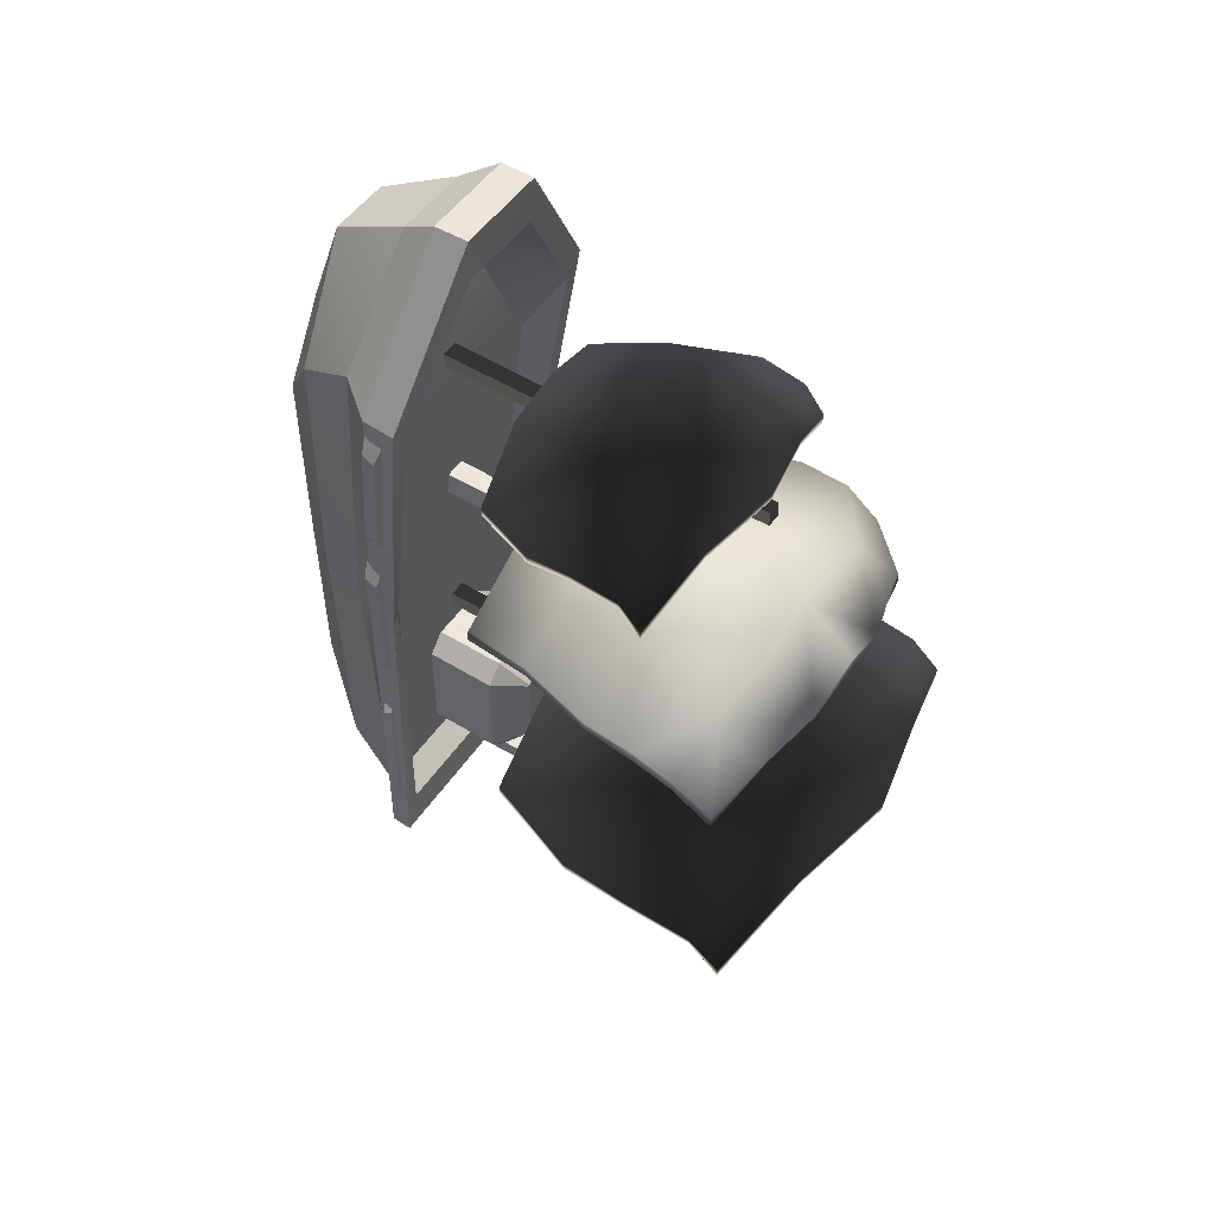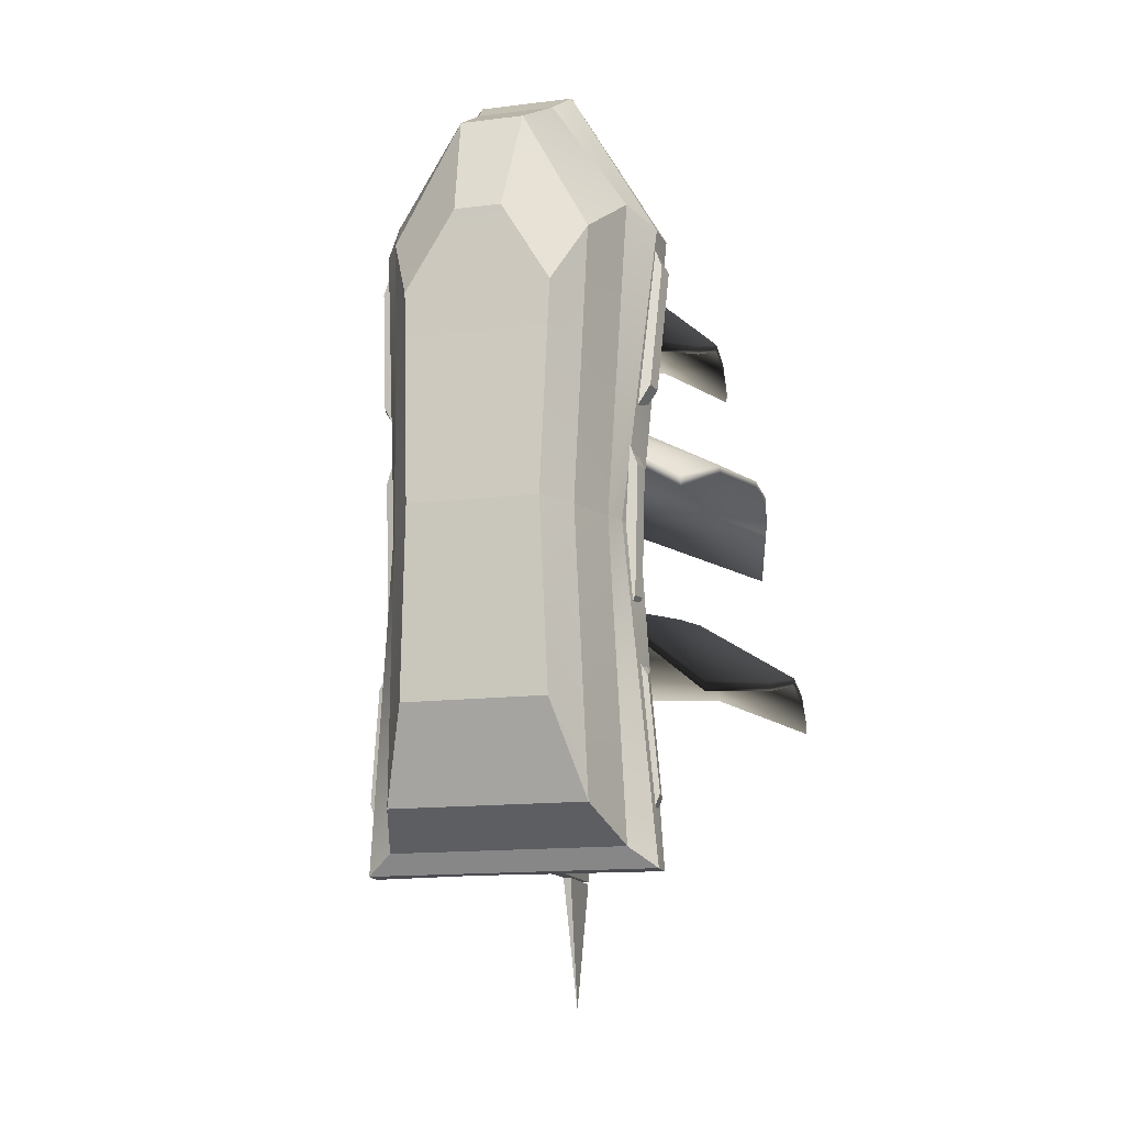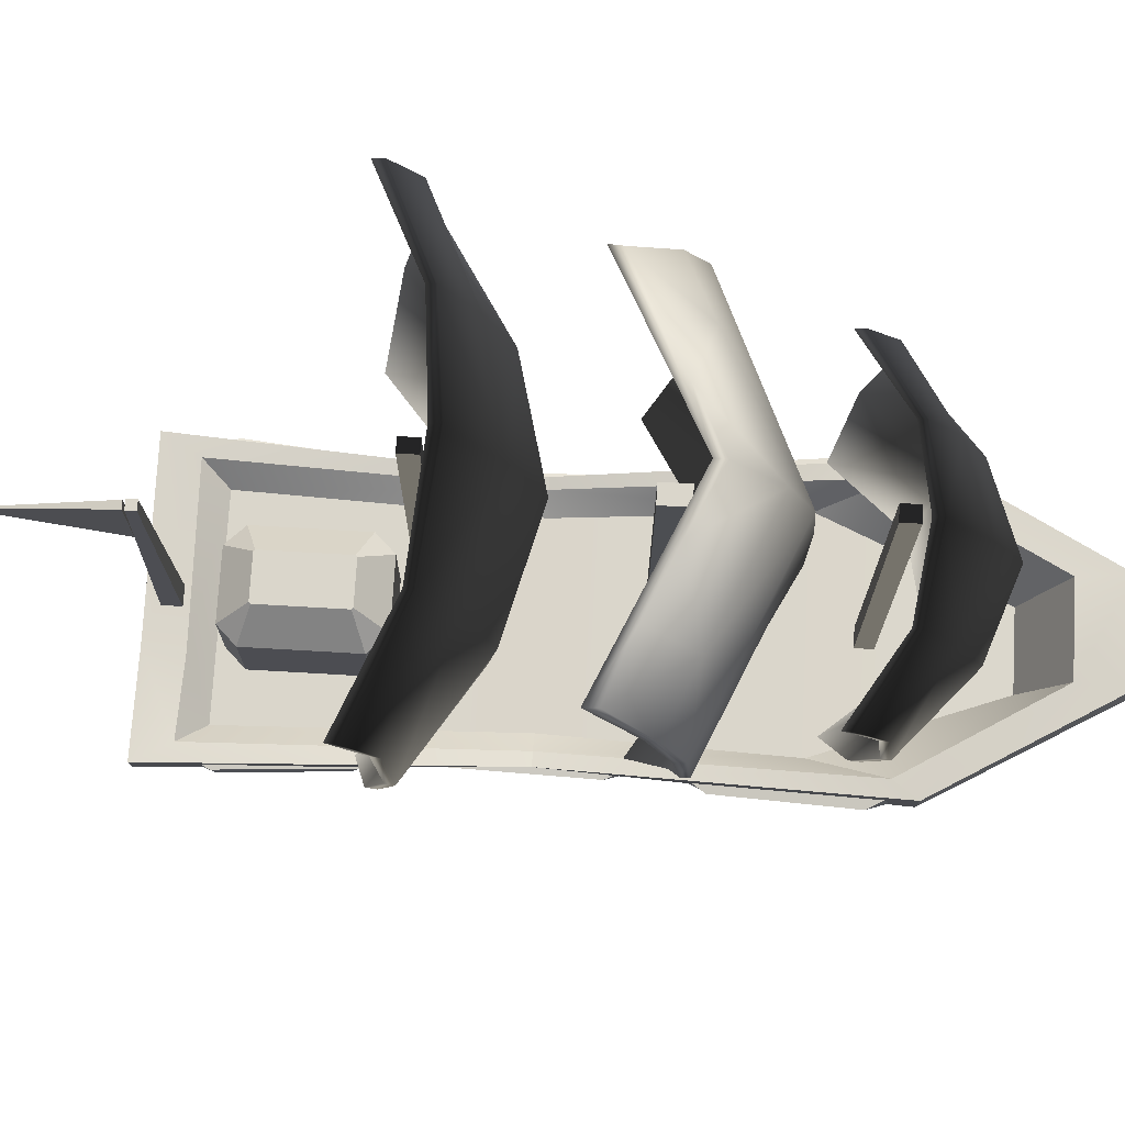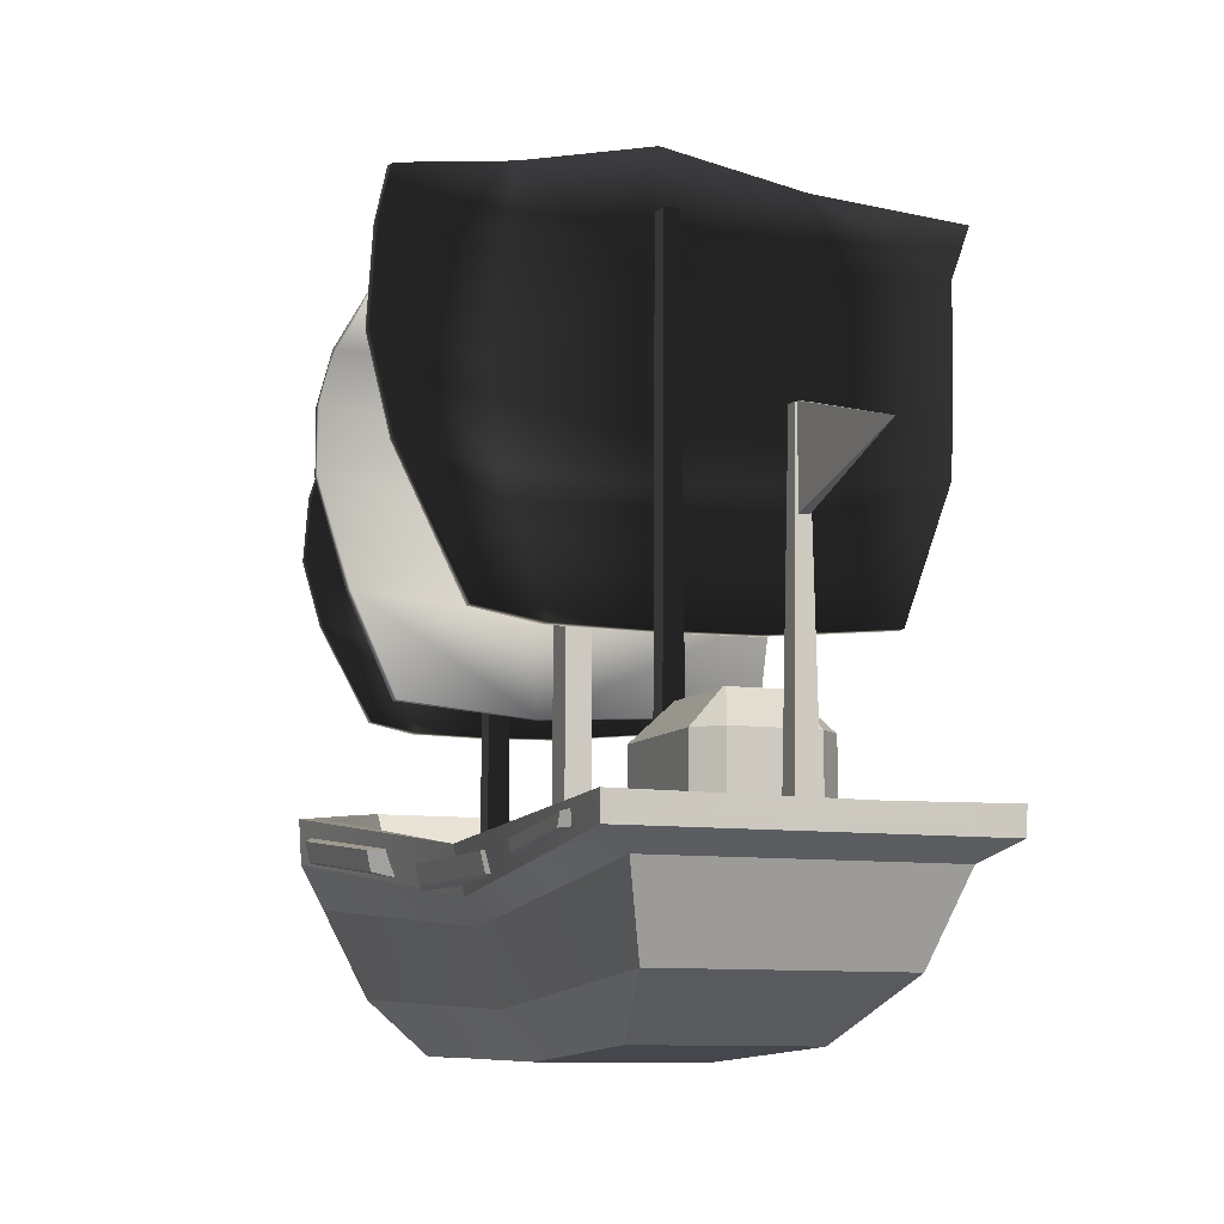
<metadata>
{"format":"obj","ext":"obj","renderer":"f3d","projection":"perspective","resolution":1024,"background":"white","views":[{"elev":51.2,"azim":123.8,"up":"+Z"},{"elev":-14.3,"azim":15.2,"up":"+Z"},{"elev":73.7,"azim":-86.7,"up":"+Y"},{"elev":-8.8,"azim":158.7,"up":"+Y"}]}
</metadata>
<code>
g default
v -0.8705 0.6043 -5.482
v -0.5731 0.6043 -5.786
v 0.5226 0.6043 -5.786
v 0.82 0.6043 -5.482
v -0.5731 0.6043 -3.46
v -0.8705 0.6043 -3.764
v 0.82 0.6043 -3.764
v 0.5226 0.6043 -3.46
v -0.3746 2.327 -5.314
v -0.5731 1.855 -5.786
v -0.3987 2.327 -5.29
v -0.8705 1.855 -5.482
v 0.3482 2.327 -5.29
v 0.82 1.855 -5.482
v 0.3241 2.327 -5.314
v 0.5226 1.855 -5.786
v -0.3987 2.327 -3.957
v -0.8705 1.855 -3.764
v -0.3746 2.327 -3.932
v -0.5731 1.855 -3.46
v 0.3241 2.327 -3.932
v 0.5226 1.855 -3.46
v 0.3482 2.327 -3.957
v 0.82 1.855 -3.764
g polySurface17 Boat_T1_Sails
f 3 16 14
f 18 6 5
f 4 14 24
f 13 15 11
f 8 22 20
f 8 7 24
f 6 18 12
f 10 16 3
f 11 12 18
f 13 23 24
f 15 13 14
f 9 10 12
f 19 17 18
f 21 22 24
f 19 20 22
f 15 16 10
f 2 1 12
f 4 3 14
f 20 18 5
f 7 4 24
f 11 17 13
f 19 21 23
f 23 13 17
f 15 9 11
f 17 19 23
f 5 8 20
f 22 8 24
f 1 6 12
f 2 10 3
f 17 11 18
f 14 13 24
f 16 15 14
f 11 9 12
f 20 19 18
f 23 21 24
f 21 19 22
f 9 15 10
f 10 2 12
g default
v -1.185 -1.379 1.999
v -2.097 1.577 3.27
v -1.149 -1.378 -4.54
v -2.011 0.9921 -6.311
v 1.176 -1.379 1.999
v 2.082 1.582 3.26
v 1.158 -1.378 -4.54
v 2.017 0.992 -6.305
v -0.7827 0.9927 -6.26
v 0.7242 1.908 5.603
v -0.7282 1.908 5.603
v -0.389 -1.377 3.326
v 0.3798 -1.377 3.326
v -1.613 -0.6681 3.121
v -1.967 0.4978 3.92
v -1.899 0.438 -6.57
v -1.574 -0.6484 -6.028
v 1.906 0.4365 -6.57
v 1.582 -0.6483 -6.029
v 1.958 0.4971 3.919
v 1.605 -0.6681 3.121
v 0.6386 0.7065 5.923
v 0.5196 -0.6602 5.147
v -0.6472 0.7065 5.923
v -0.5282 -0.6602 5.147
v -2.381 1.621 3.651
v -2.34 1.047 -6.899
v 2.349 1.047 -6.899
v 2.372 1.622 3.653
v -0.7948 1.96 6.398
v -0.7049 1.025 -6.88
v 0.7911 1.96 6.398
v -2.328 0.6903 -6.888
v 2.337 0.6896 -6.888
v 2.337 1.044 3.648
v 0.7937 1.377 6.384
v -0.8028 1.377 6.384
v -1.739 0.9313 2.159
v -1.673 0.6317 -5.909
v 1.729 0.9313 2.159
v 1.686 0.6317 -5.909
v 0.6174 0.6317 4.989
v -0.6272 0.6317 4.989
v 2.031 0.9229 -1.492
v -2.067 0.9238 -1.492
v -2.347 1.046 3.648
v 1.886 0.3282 -1.475
v -1.903 0.3298 -1.475
v -1.442 -0.9231 -1.492
v -1.057 -1.507 -1.492
v -1.748 -0.01094 -1.492
v 1.439 -0.9231 -1.492
v 1.053 -1.507 -1.492
v 1.744 -0.01179 -1.492
v 1.855 0.8885 -1.492
v 1.522 0.6317 -1.492
v -1.534 0.6317 -1.492
v -1.843 0.8869 -1.492
g Boat_T1_Sails polySurface18
f 76 45 29
f 73 41 27
f 38 25 36
f 42 58 71
f 42 43 41
f 45 47 37
f 49 36 37
f 44 59 60
f 46 48 49
f 43 31 27
f 44 46 47
f 39 38 49
f 57 58 42
f 48 46 60
f 30 64 66
f 33 63 65
f 82 81 63
f 26 35 67
f 35 34 66
f 79 32 65
f 29 37 25
f 26 82 69
f 75 40 41
f 39 48 61
f 78 44 45
f 59 44 78
f 57 72 69
f 53 56 60
f 54 61 60
f 50 70 61
f 55 58 57
f 75 73 38
f 73 74 25
f 78 76 43
f 76 77 31
f 70 50 69
f 28 55 51
f 79 80 64
f 82 26 62
f 40 75 72
f 75 39 70
f 27 31 77
f 32 52 55
f 58 52 68
f 59 71 68
f 35 54 56
f 62 64 80
f 67 66 64
f 63 81 80
f 77 76 29
f 74 73 27
f 49 38 36
f 78 42 71
f 40 42 41
f 29 45 37
f 47 49 37
f 46 44 60
f 47 46 49
f 41 43 27
f 45 44 47
f 48 39 49
f 40 57 42
f 61 48 60
f 34 30 66
f 65 32 33
f 33 28 63
f 28 82 63
f 62 26 67
f 67 35 66
f 80 79 65
f 25 74 29
f 77 29 74
f 37 36 25
f 50 26 69
f 73 75 41
f 70 39 61
f 76 78 45
f 71 59 78
f 51 57 69
f 59 53 60
f 56 54 60
f 54 50 61
f 57 51 55
f 55 52 58
f 39 75 38
f 38 73 25
f 42 78 43
f 43 76 31
f 72 70 69
f 69 82 28
f 28 33 55
f 51 69 28
f 30 79 64
f 81 82 62
f 57 40 72
f 72 75 70
f 74 27 77
f 32 79 68
f 55 33 32
f 32 68 52
f 71 58 68
f 53 59 68
f 68 79 30
f 35 26 50
f 53 68 30
f 35 50 54
f 53 30 34
f 34 35 56
f 56 53 34
f 81 62 80
f 62 67 64
f 65 63 80
g default
v -0.04761 5.12 -6.631
v -0.04761 3.944 -6.631
v 0.08045 5.12 -6.631
v 0.08045 3.944 -6.631
v 0.0368 4.532 -8.794
g Boat_T1_Sails polySurface19
f 83 87 84
f 83 84 86
f 87 85 86
f 86 84 87
f 87 83 85
f 85 83 86
g default
v -0.05823 5.117 -6.439
v -0.05823 5.117 -6.595
v 0.09763 5.117 -6.439
v 0.09763 5.117 -6.595
v -0.1307 0.9639 -6.367
v -0.1307 0.9639 -6.668
v 0.1701 0.9639 -6.668
v 0.1701 0.9639 -6.367
g Boat_T1_Sails polySurface20
f 91 89 88
f 88 92 95
f 90 95 94
f 91 94 93
f 89 93 92
f 90 91 88
f 90 88 95
f 91 90 94
f 89 91 93
f 88 89 92
g default
v -0.1483 6.818 0.3411
v -0.1487 6.818 -0.09033
v 0.1409 6.818 0.3411
v 0.1411 6.818 -0.09033
v -0.1858 0.1323 0.3411
v -0.1858 0.1323 -0.09033
v 0.178 0.1323 -0.09033
v 0.178 0.1323 0.3411
g Boat_T1_Sails polySurface21
f 99 97 96
f 96 100 103
f 99 98 103
f 97 99 102
f 97 101 100
f 98 99 96
f 98 96 103
f 102 99 103
f 101 97 102
f 96 97 100
g default
v 2.322 2.695 -0.09694
v -2.262 2.695 -0.09694
v 2.835 7.449 -0.6178
v -2.775 7.449 -0.6178
v 3.132 5.408 0.5018
v 0.03022 2.722 1.308
v -3.072 5.408 0.5018
v 0.03022 8.13 0.686
v 0.03022 5.428 1.864
v 2.334 2.691 -0.2884
v -2.274 2.691 -0.2884
v 2.846 7.456 -0.8348
v -2.786 7.456 -0.8348
v 3.14 5.417 0.3749
v 0.03022 2.714 1.155
v -3.08 5.417 0.3749
v 0.03022 8.145 0.5035
v 0.03022 5.438 1.783
v 1.9 7.735 -0.2141
v 0.9652 8.059 0.2212
v -0.9048 8.059 0.2212
v -1.84 7.735 -0.2141
v 0.03022 6.328 1.814
v 0.03022 7.229 1.442
v -2.999 6.88 0.08262
v -3.088 6.249 0.4406
v 3.148 6.249 0.4406
v 3.059 6.88 0.08262
v 0.03022 7.243 1.306
v 0.03022 6.34 1.691
v -3.097 6.254 0.2678
v -2.982 6.852 -0.09574
v 3.043 6.852 -0.09574
v 3.157 6.254 0.2678
v 2.057 7.064 0.5356
v -1.997 7.064 0.5356
v 2.741 4.052 0.4439
v 0.03022 4.075 1.84
v -2.68 4.052 0.4439
v 2.743 4.054 0.2678
v 0.03022 4.076 1.712
v -2.682 4.054 0.2678
g Boat_T1_Sails polySurface22
f 139 129 126
f 133 121 119
f 143 113 118
f 118 114 145
f 136 115 106
f 120 124 111
f 125 107 139
f 122 123 138
f 126 112 108
f 130 131 138
f 129 134 119
f 137 136 131
f 107 116 135
f 128 135 134
f 136 132 120
f 137 133 132
f 120 132 135
f 132 133 134
f 139 128 129
f 145 105 142
f 121 144 145
f 143 144 121
f 109 104 140
f 117 137 130
f 118 104 109
f 128 139 107
f 124 139 127
f 140 108 112
f 144 143 118
f 144 118 145
f 131 136 106
f 120 116 125
f 106 115 122
f 111 123 120
f 122 115 120
f 116 107 125
f 125 124 120
f 123 122 120
f 109 141 142
f 131 106 138
f 140 143 117
f 123 111 127
f 138 127 126
f 130 137 131
f 128 107 135
f 129 128 134
f 115 136 120
f 136 137 132
f 116 120 135
f 135 132 134
f 126 129 110
f 117 121 133
f 112 110 142
f 119 121 145
f 117 143 121
f 127 139 126
f 134 133 119
f 124 125 139
f 106 122 138
f 130 126 108
f 110 129 119
f 110 119 142
f 145 114 105
f 142 119 145
f 141 109 140
f 108 117 130
f 105 114 118
f 118 113 104
f 109 105 118
f 111 124 127
f 141 140 112
f 105 109 142
f 140 104 143
f 117 108 140
f 104 113 143
f 138 123 127
f 130 138 126
f 112 126 110
f 137 117 133
f 141 112 142
g default
v 1.859 2.732 2.361
v -1.867 2.732 2.361
v 2.529 5.967 2.397
v -2.537 5.967 2.397
v 2.576 4.81 2.94
v -0.003879 2.748 3.62
v -2.584 4.81 2.94
v -0.003879 6.532 3.347
v -0.003879 4.826 4.498
v 1.85 2.735 2.188
v -1.858 2.735 2.188
v 2.521 5.961 2.225
v -2.529 5.961 2.225
v 2.562 4.808 2.808
v -0.003879 2.751 3.448
v -2.57 4.808 2.808
v -0.003879 6.525 3.174
v -0.003879 4.824 4.325
v -0.003879 3.97 4.264
v 2.427 3.954 2.64
v -2.434 3.954 2.64
v -0.003879 3.97 4.091
v 2.414 3.954 2.482
v -2.422 3.954 2.482
v -2.546 5.607 2.84
v -0.003879 5.679 4.03
v 2.539 5.607 2.84
v -2.535 5.602 2.704
v -0.003879 5.674 3.857
v 2.527 5.602 2.704
v 1.347 4.818 4.017
v 1.304 6.25 3.134
v 0.9544 2.74 3.422
v 1.297 6.243 3.001
v 1.336 4.816 3.845
v 0.9483 2.743 3.249
v 1.252 3.962 3.687
v 1.261 3.962 3.859
v 1.312 5.638 3.478
v 1.322 5.643 3.621
v -1.354 4.818 4.017
v -1.312 6.25 3.134
v -0.9621 2.74 3.422
v -1.305 6.243 3.001
v -1.344 4.816 3.845
v -0.956 2.743 3.249
v -1.26 3.962 3.687
v -1.269 3.962 3.859
v -1.32 5.638 3.478
v -1.329 5.643 3.621
g Boat_T1_Sails polySurface23 Sails1
f 170 149 187
f 195 187 153
f 164 193 186
f 174 194 190
f 194 173 161
f 182 167 160
f 156 191 192
f 166 169 161
f 165 150 159
f 178 181 160
f 186 195 171
f 189 187 149
f 147 156 169
f 164 154 176
f 178 151 164
f 172 175 159
f 189 194 174
f 189 158 173
f 190 192 167
f 152 170 195
f 150 176 185
f 179 184 175
f 146 183 165
f 159 180 182
f 184 180 159
f 183 176 150
f 172 185 177
f 176 154 171
f 185 171 153
f 188 193 164
f 180 163 167
f 179 162 174
f 192 191 160
f 174 163 180
f 195 170 187
f 186 193 152
f 190 194 161
f 181 182 160
f 170 161 173
f 190 161 192
f 183 178 164
f 194 189 173
f 186 152 195
f 172 150 185
f 157 179 175
f 168 182 155
f 175 184 159
f 166 152 193
f 148 172 177
f 151 188 164
f 177 162 179
f 167 192 160
f 146 165 168
f 171 195 153
f 154 164 186
f 163 174 190
f 192 161 169
f 169 156 192
f 152 166 161
f 168 165 159
f 191 156 147
f 178 146 181
f 191 147 188
f 146 155 181
f 191 188 160
f 151 178 160
f 160 188 151
f 154 186 171
f 189 162 187
f 149 158 189
f 162 153 187
f 166 147 169
f 183 164 176
f 172 148 175
f 159 150 172
f 148 157 175
f 162 189 174
f 163 190 167
f 150 165 183
f 146 178 183
f 185 176 171
f 177 185 153
f 182 180 167
f 184 179 174
f 184 174 180
f 173 158 149
f 170 152 161
f 173 149 170
f 181 155 182
f 168 159 182
f 193 188 147
f 147 166 193
f 157 148 179
f 177 153 162
f 179 148 177
f 155 146 168
g default
v -0.1235 6.591 3.057
v -0.1235 6.591 2.778
v 0.1157 6.591 3.057
v 0.1157 6.591 2.778
v -0.1542 0.1318 3.057
v -0.1542 0.1318 2.778
v 0.1465 0.1318 2.778
v 0.1465 0.1318 3.057
g Boat_T1_Sails Sails1 polySurface24
f 196 197 199
f 203 200 196
f 202 203 198
f 201 202 199
f 200 201 197
f 198 196 199
f 198 203 196
f 199 202 198
f 197 201 199
f 196 200 197
g default
v 2.03 1.021 0.4259
v 2.243 1.391 3.413
v 2.263 1.031 3.456
v 2.043 0.6612 0.4619
v 2.326 1.02 0.8592
v 2.479 1.281 2.961
v 2.419 1.028 2.991
v 2.267 0.7675 0.8845
g Boat_T1_Sails polySurface25 Hull1
f 204 205 209 208
f 205 206 210 209
f 208 209 210 211
f 207 204 208 211
f 206 207 211 210
g default
v -1.935 0.8269 -3.422
v -2.151 0.9819 -6.218
v -2.156 0.7211 -6.249
v -1.946 0.5504 -3.452
v -2.197 0.7891 -3.81
v -2.349 0.9058 -5.81
v -2.353 0.7447 -5.74
v -2.204 0.6391 -3.917
g Boat_T1_Sails Hull1 polySurface26
f 213 214 218 217
f 214 215 219 218
f 216 217 218 219
f 212 213 217 216
f 215 212 216 219
g default
v 1.858 0.8108 -3.086
v 1.935 0.8143 -0.07054
v 1.949 0.4534 -0.07779
v 1.867 0.4509 -3.1
v 2.104 0.7579 -2.642
v 2.159 0.7603 -0.5212
v 2.104 0.5064 -0.5263
v 2.047 0.5047 -2.652
g Boat_T1_Sails Hull1 polySurface27
f 223 220 224 227
f 224 225 226 227
f 220 221 225 224
f 221 222 226 225
f 222 223 227 226
g default
v -1.931 0.8139 -0.07278
v -1.855 0.8094 -3.088
v -1.863 0.4509 -3.101
v -1.945 0.4534 -0.07817
v -2.155 0.76 -0.5232
v -2.101 0.7567 -2.644
v -2.043 0.5046 -2.653
v -2.1 0.5063 -0.527
g Boat_T1_Sails Hull1 polySurface28
f 229 230 234 233
f 232 233 234 235
f 230 231 235 234
f 231 228 232 235
f 228 229 233 232
g default
v -2.259 1.031 3.455
v -2.238 1.392 3.411
v -2.039 0.6612 0.4615
v -2.026 1.02 0.4237
v -2.415 1.028 2.99
v -2.475 1.281 2.958
v -2.263 0.7675 0.8838
v -2.322 1.02 0.8572
g Boat_T1_Sails Hull1 polySurface29
f 241 243 242 240
f 239 238 242 243
f 238 236 240 242
f 237 239 243 241
f 236 237 241 240
g default
v 2.154 0.9842 -6.216
v 2.16 0.7208 -6.249
v 1.95 0.5503 -3.452
v 1.939 0.8283 -3.42
v 2.353 0.9078 -5.808
v 2.356 0.7448 -5.739
v 2.208 0.6393 -3.917
v 2.201 0.7904 -3.808
g Boat_T1_Sails Hull1 polySurface30
f 248 251 250 249
f 246 245 249 250
f 245 244 248 249
f 244 247 251 248
f 247 246 250 251
g default
v -0.1068 8.106 -2.808
v -0.1065 8.106 -3.086
v 0.09908 8.106 -2.808
v 0.0987 8.106 -3.086
v -0.1491 0.1318 -2.808
v -0.1489 0.1318 -3.086
v 0.1412 0.1318 -3.086
v 0.1414 0.1318 -2.808
g Boat_T1_Sails polySurface31 Sails2
f 257 258 255
f 259 256 252
f 258 259 254
f 252 256 257
f 252 253 255
f 253 257 255
f 254 259 252
f 255 258 254
f 253 252 257
f 254 252 255
g default
v 2.575 3.313 -3.503
v -2.583 3.313 -3.503
v 3.503 8.11 -3.468
v -3.51 8.11 -3.468
v 3.568 6.394 -2.924
v -0.003879 3.337 -2.244
v -3.576 6.394 -2.924
v -0.003879 8.947 -2.518
v -0.003879 6.417 -1.367
v 2.562 3.317 -3.676
v -2.57 3.317 -3.676
v 3.492 8.1 -3.639
v -3.5 8.1 -3.639
v 3.549 6.391 -3.057
v -0.003879 3.341 -2.416
v -3.557 6.391 -3.057
v -0.003879 8.937 -2.691
v -0.003879 6.415 -1.54
v -0.003879 5.148 -1.601
v 3.361 5.125 -3.224
v -3.369 5.125 -3.224
v -0.003879 5.149 -1.774
v 3.343 5.125 -3.382
v -3.351 5.125 -3.382
v -3.524 7.575 -3.024
v -0.003879 7.682 -1.834
v 3.516 7.575 -3.024
v -3.508 7.568 -3.161
v -0.003879 7.676 -2.008
v 3.5 7.568 -3.161
v 1.866 6.406 -1.847
v 1.807 8.528 -2.731
v 1.323 3.325 -2.443
v 1.797 8.518 -2.863
v 1.852 6.403 -2.019
v 1.314 3.329 -2.615
v 1.735 5.137 -2.178
v 1.748 5.136 -2.005
v 1.818 7.622 -2.387
v 1.831 7.628 -2.244
v -1.873 6.406 -1.847
v -1.815 8.528 -2.731
v -1.331 3.325 -2.443
v -1.805 8.518 -2.863
v -1.859 6.403 -2.019
v -1.322 3.329 -2.615
v -1.743 5.137 -2.178
v -1.755 5.136 -2.005
v -1.826 7.622 -2.387
v -1.839 7.628 -2.244
g Boat_T1_Sails Sails2 polySurface32
f 260 279 282
f 284 263 301
f 285 309 301
f 278 307 300
f 288 308 304
f 308 287 275
f 296 281 274
f 270 305 306
f 280 283 275
f 279 264 273
f 292 295 274
f 300 309 285
f 301 303 276
f 261 270 283
f 278 268 290
f 292 265 278
f 286 289 273
f 303 308 288
f 303 272 287
f 304 306 281
f 266 284 309
f 264 290 299
f 293 298 289
f 260 297 279
f 273 294 296
f 298 294 273
f 297 290 264
f 286 299 291
f 290 268 285
f 291 299 285
f 302 307 278
f 294 277 281
f 293 276 288
f 306 305 274
f 288 277 294
f 309 284 301
f 300 307 266
f 304 308 275
f 295 296 274
f 284 275 287
f 304 275 306
f 297 292 278
f 308 303 287
f 300 266 309
f 286 264 299
f 271 293 289
f 282 296 269
f 289 298 273
f 280 266 307
f 262 286 291
f 265 302 278
f 293 262 291
f 281 306 274
f 269 260 282
f 267 285 301
f 268 278 300
f 277 288 304
f 306 275 283
f 283 270 306
f 266 280 275
f 282 279 273
f 305 270 261
f 292 260 295
f 305 261 302
f 260 269 295
f 305 302 274
f 265 292 274
f 274 302 265
f 268 300 285
f 301 263 303
f 276 267 301
f 263 272 303
f 280 261 283
f 297 278 290
f 286 262 289
f 273 264 286
f 262 271 289
f 276 303 288
f 277 304 281
f 264 279 297
f 260 292 297
f 299 290 285
f 267 291 285
f 296 294 281
f 298 293 288
f 298 288 294
f 287 272 263
f 284 266 275
f 287 263 284
f 295 269 296
f 282 273 296
f 307 302 261
f 261 280 307
f 267 276 291
f 293 271 262
f 291 276 293

</code>
